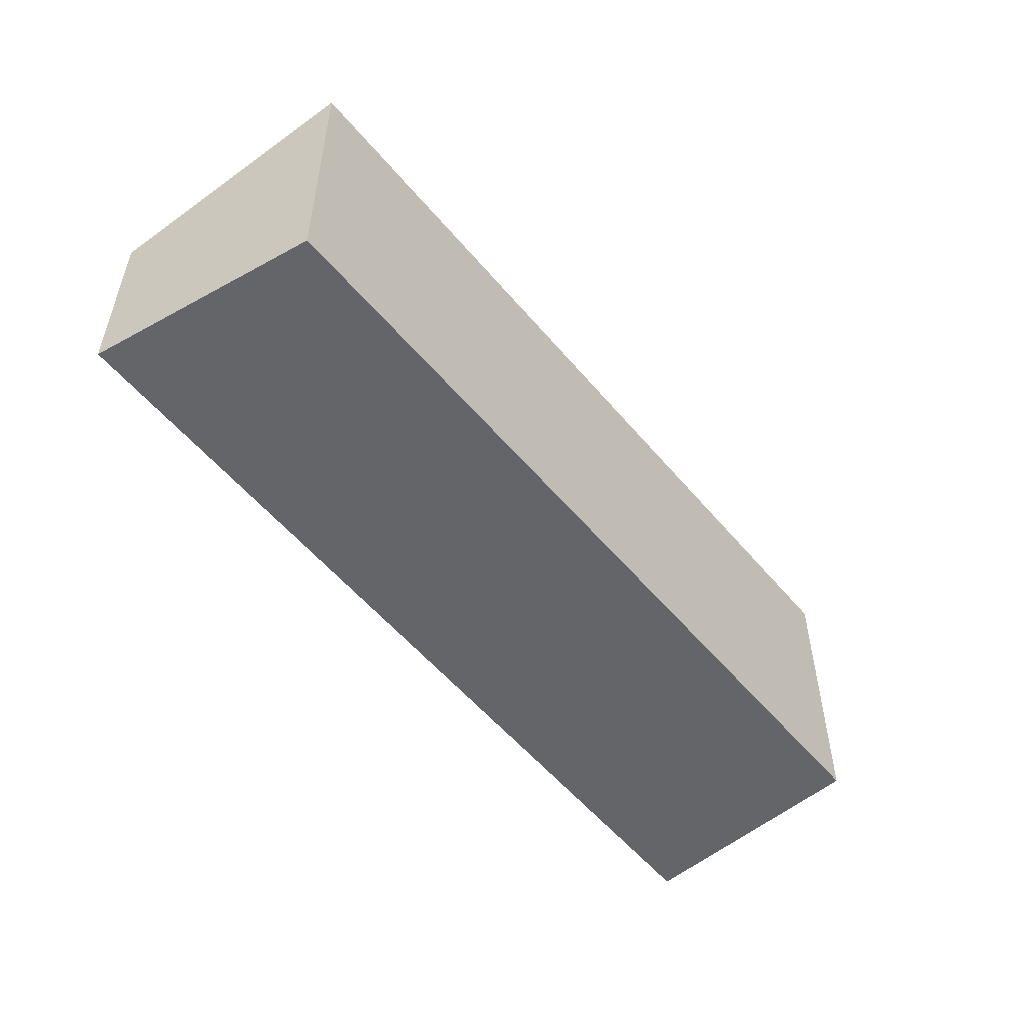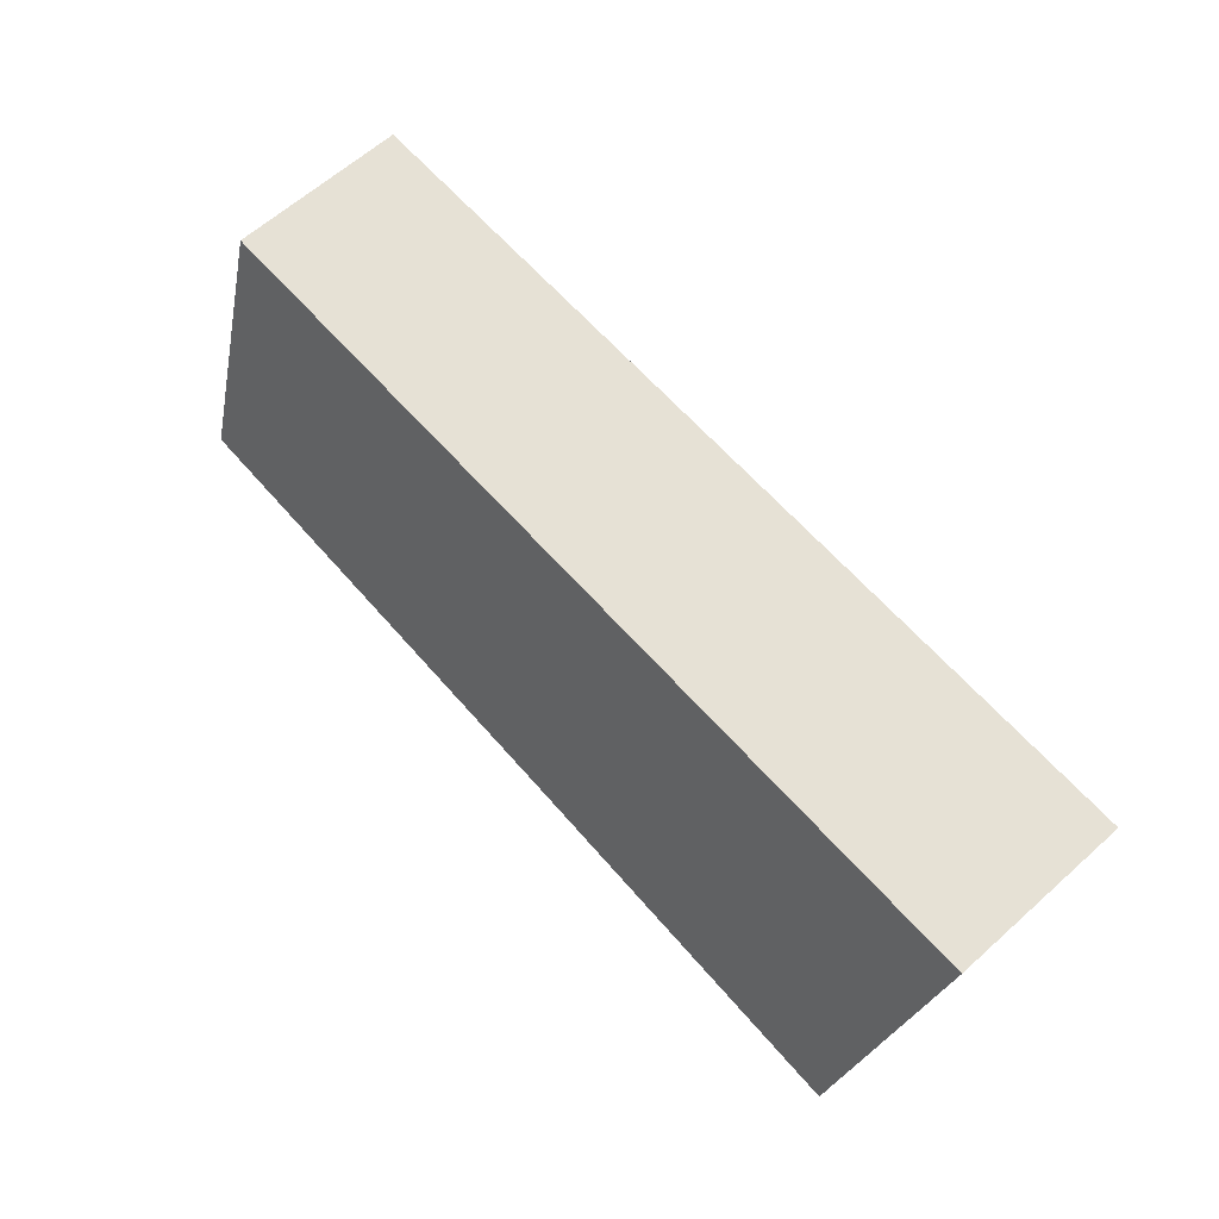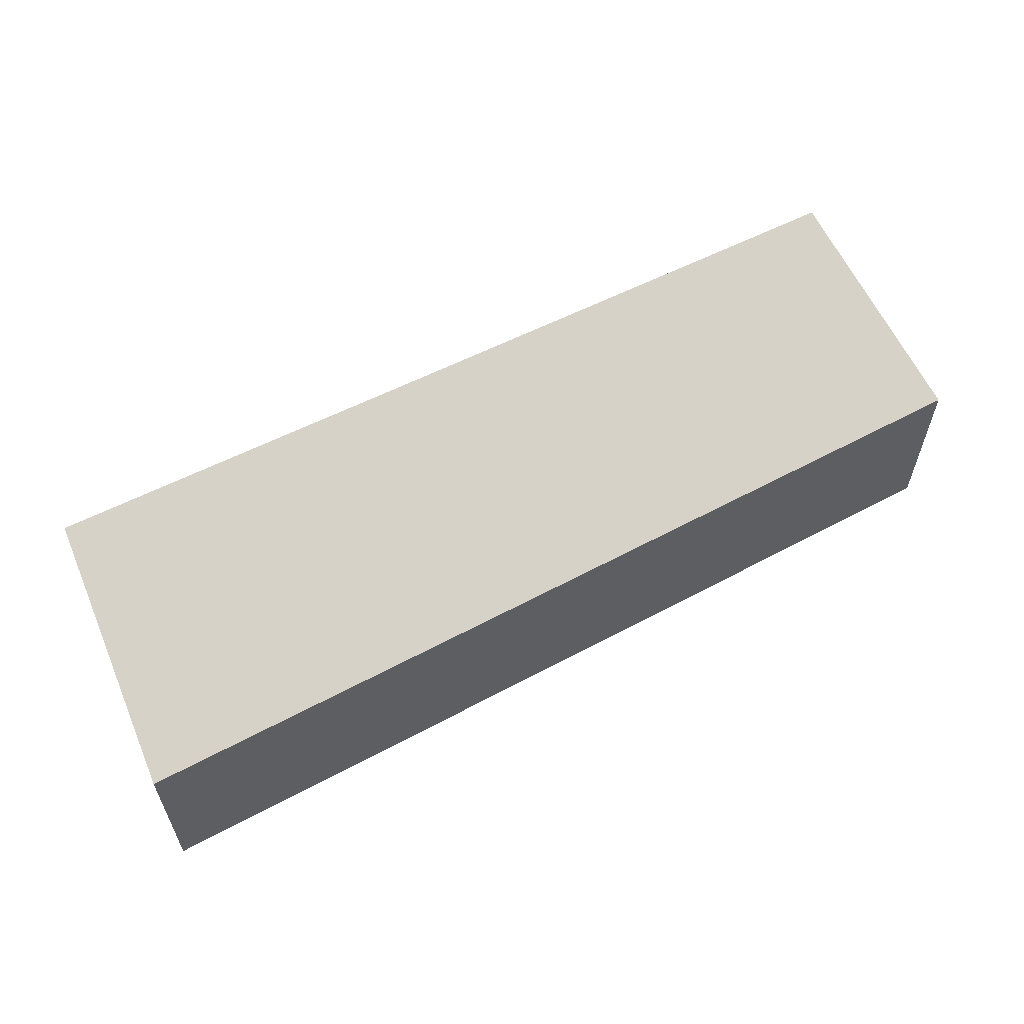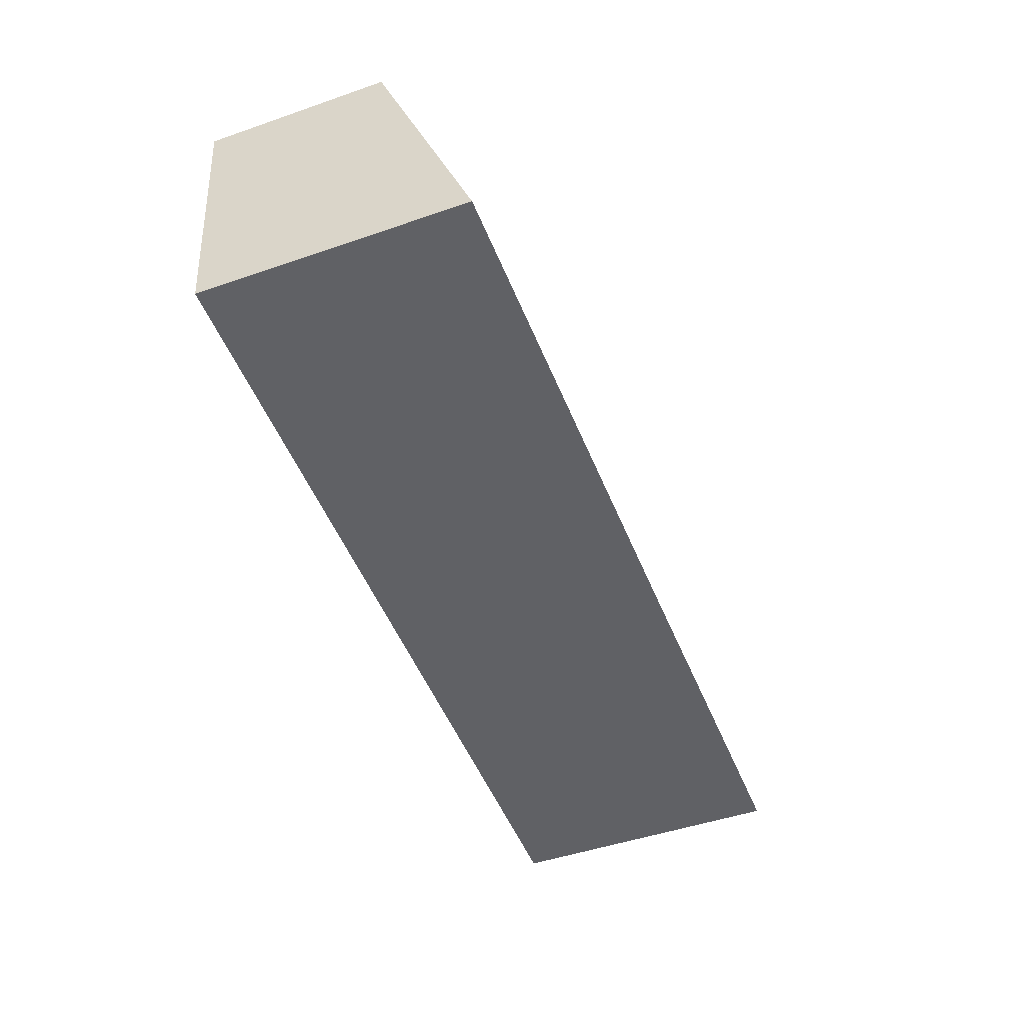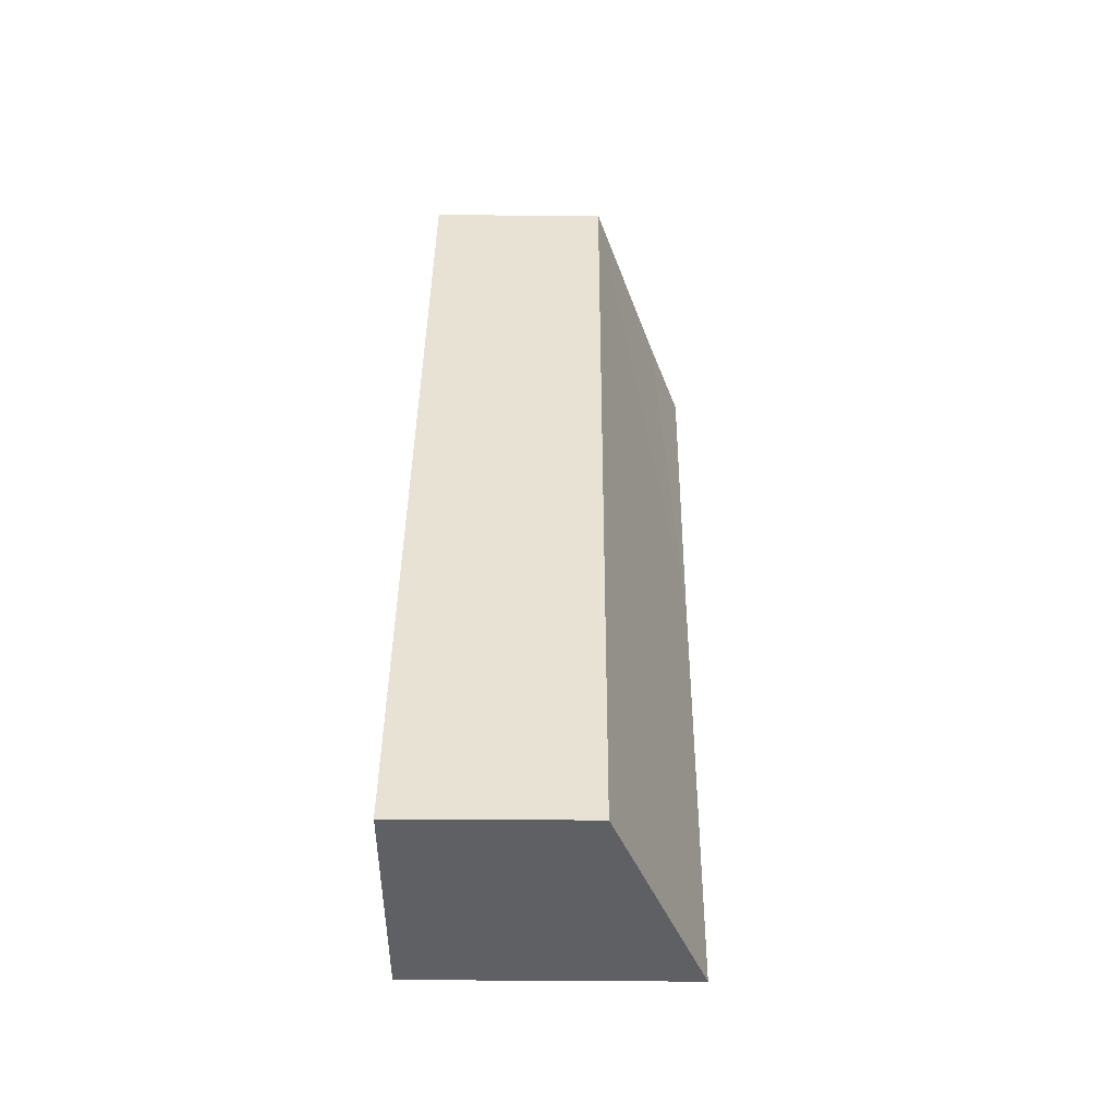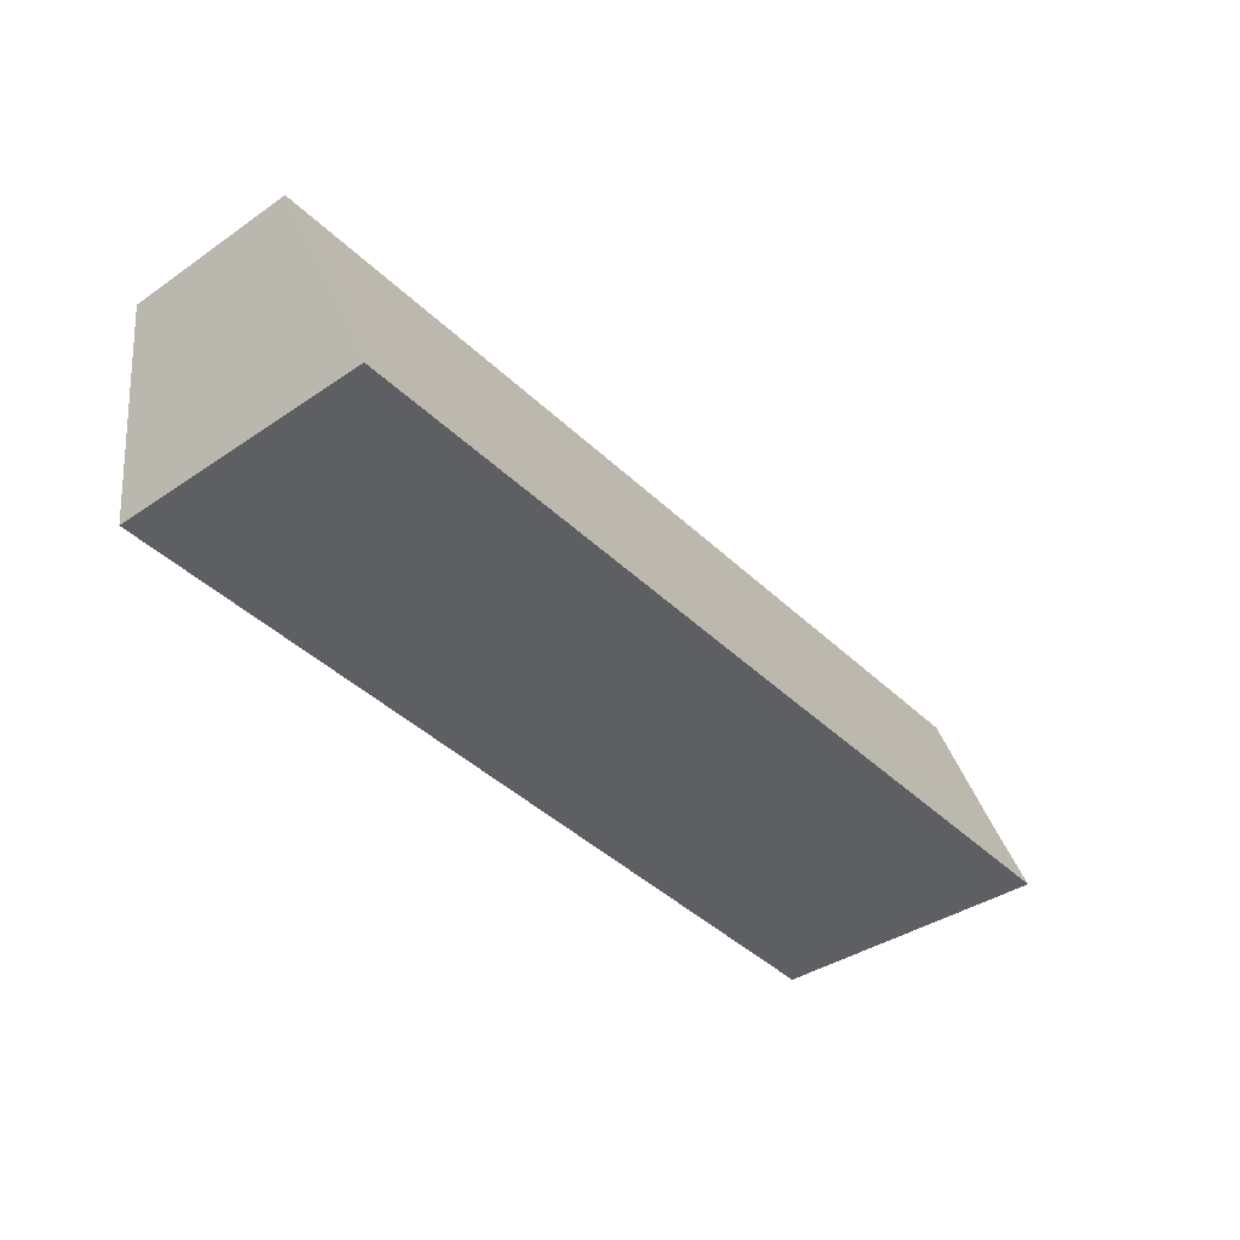
<metadata>
{"format":"obj","ext":"obj","renderer":"f3d","projection":"perspective","resolution":1024,"background":"white","views":[{"elev":-51.5,"azim":126.8,"up":"+Y"},{"elev":64.6,"azim":-131.8,"up":"+Z"},{"elev":58.9,"azim":-29.4,"up":"+Y"},{"elev":-48.2,"azim":111.1,"up":"+Z"},{"elev":40.2,"azim":90.4,"up":"+Z"},{"elev":-39.2,"azim":130.3,"up":"+Z"}]}
</metadata>
<code>
v  8.378 2.518 -2.083
v  0 1.688 1.034e-16
v  8.606 1.688 0.065
v  3.739 2.549 -2.2
v  0.189 2.291 -1.557
v  0.278 2.584 -2.287
v  8.378 1.275e-16 -2.083
v  3.739 1.347e-16 -2.2
v  0.278 1.4e-16 -2.287
v  0 0 0
v  0.189 9.534e-17 -1.557
v  8.606 -3.98e-18 0.065
g defaultobject
f 1 2 3
f 2 1 4
f 2 4 5
f 5 4 6
f 7 4 1
f 4 7 8
f 4 8 6
f 6 8 9
f 9 5 6
f 5 9 2
f 2 9 10
f 10 9 11
f 10 3 2
f 3 10 12
f 3 7 1
f 7 3 12
f 8 11 9
f 11 8 10
f 10 8 12
f 12 8 7

</code>
